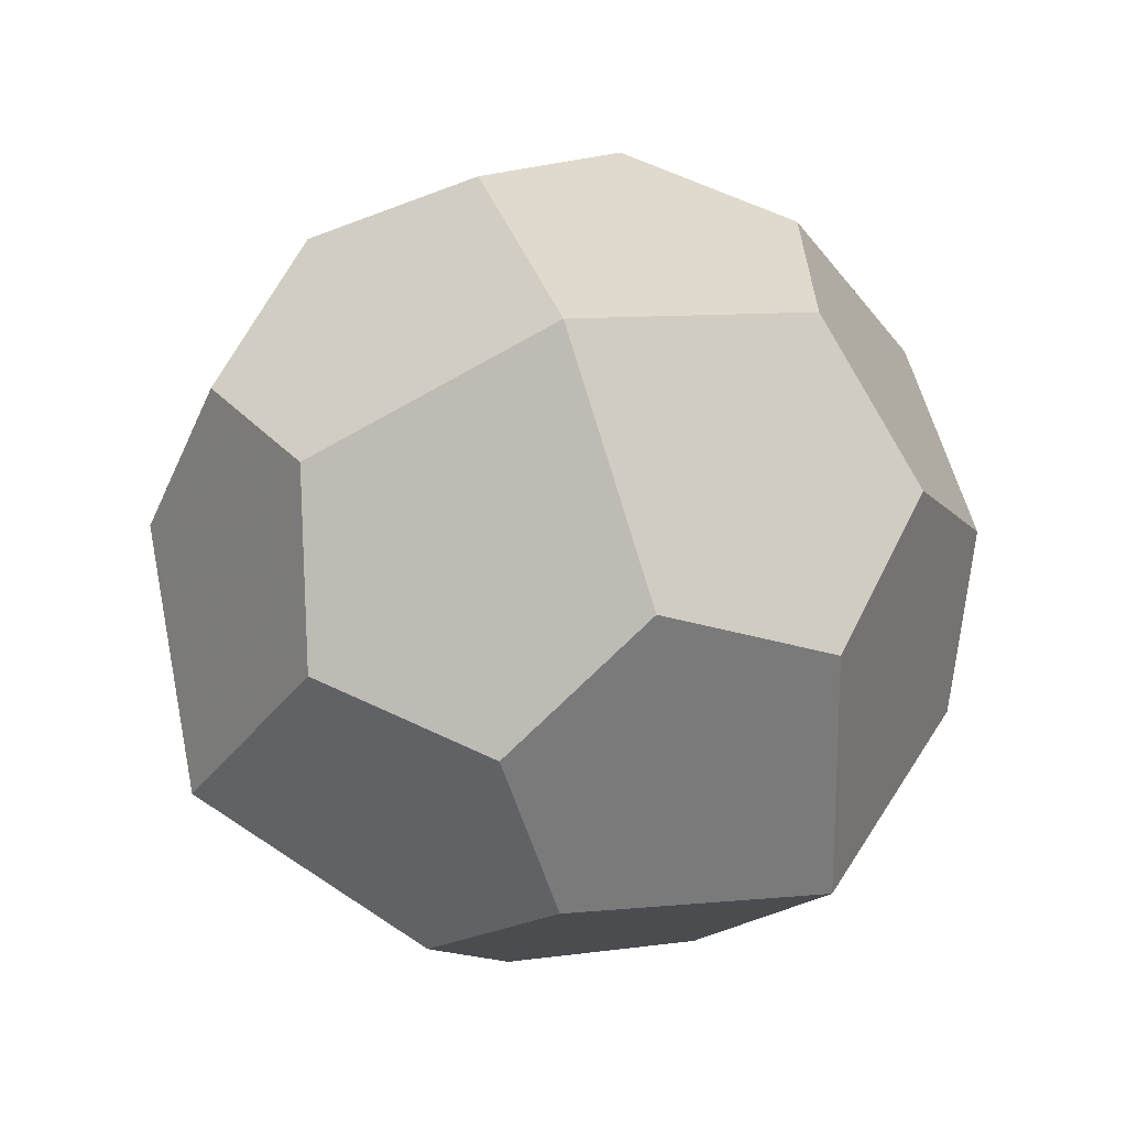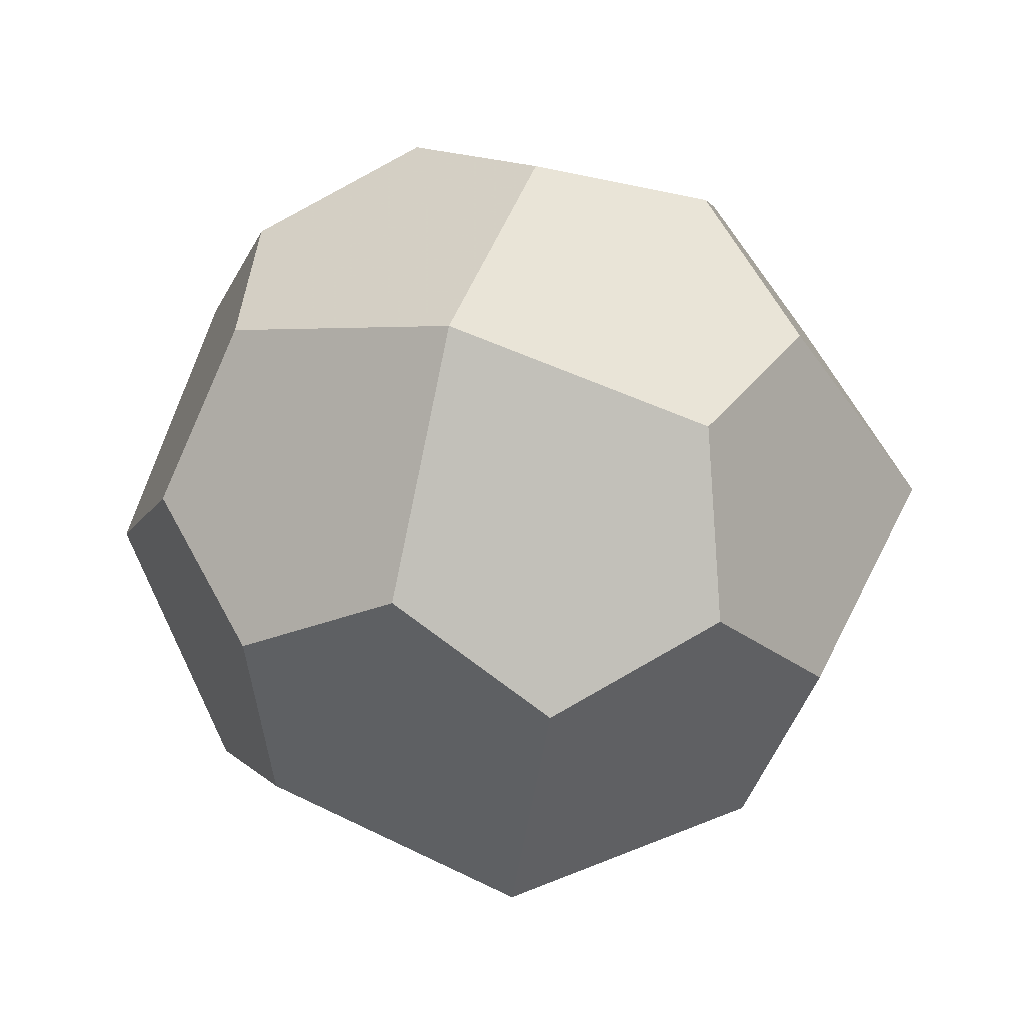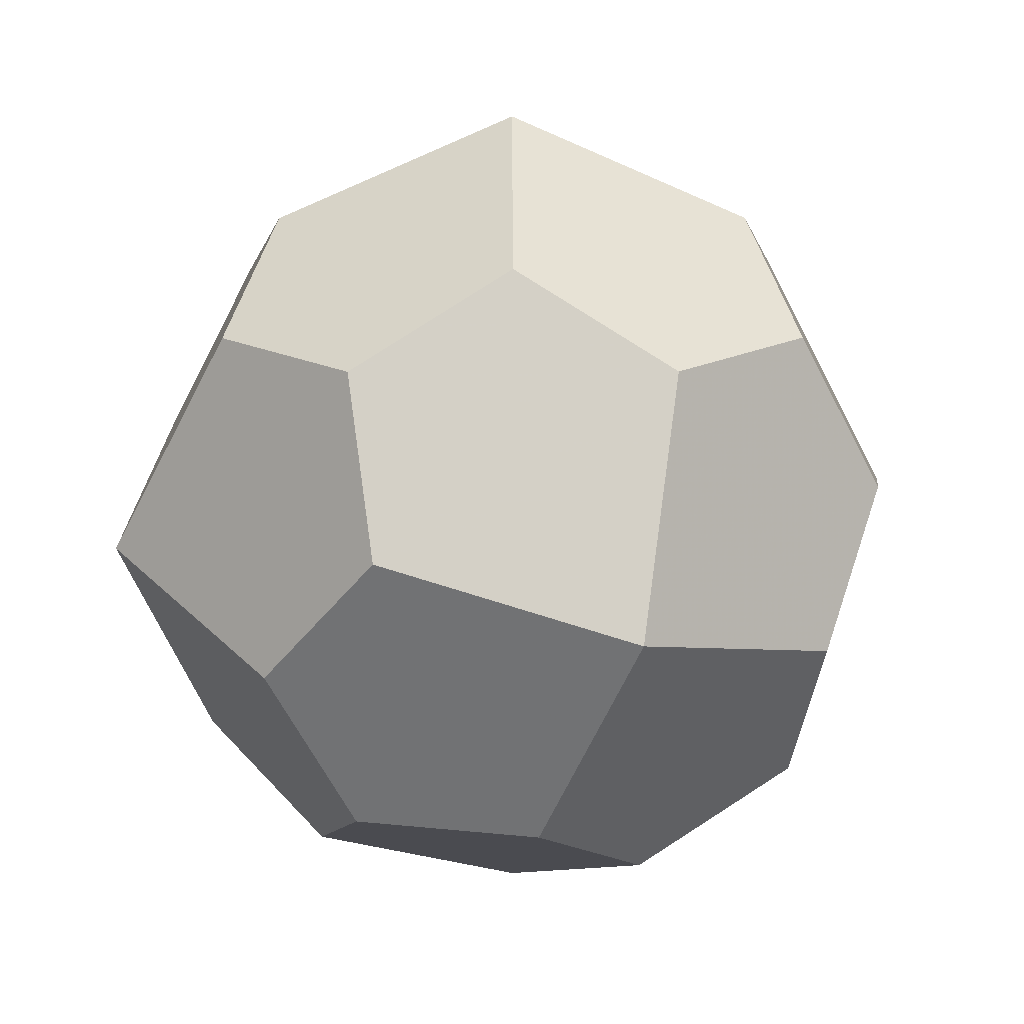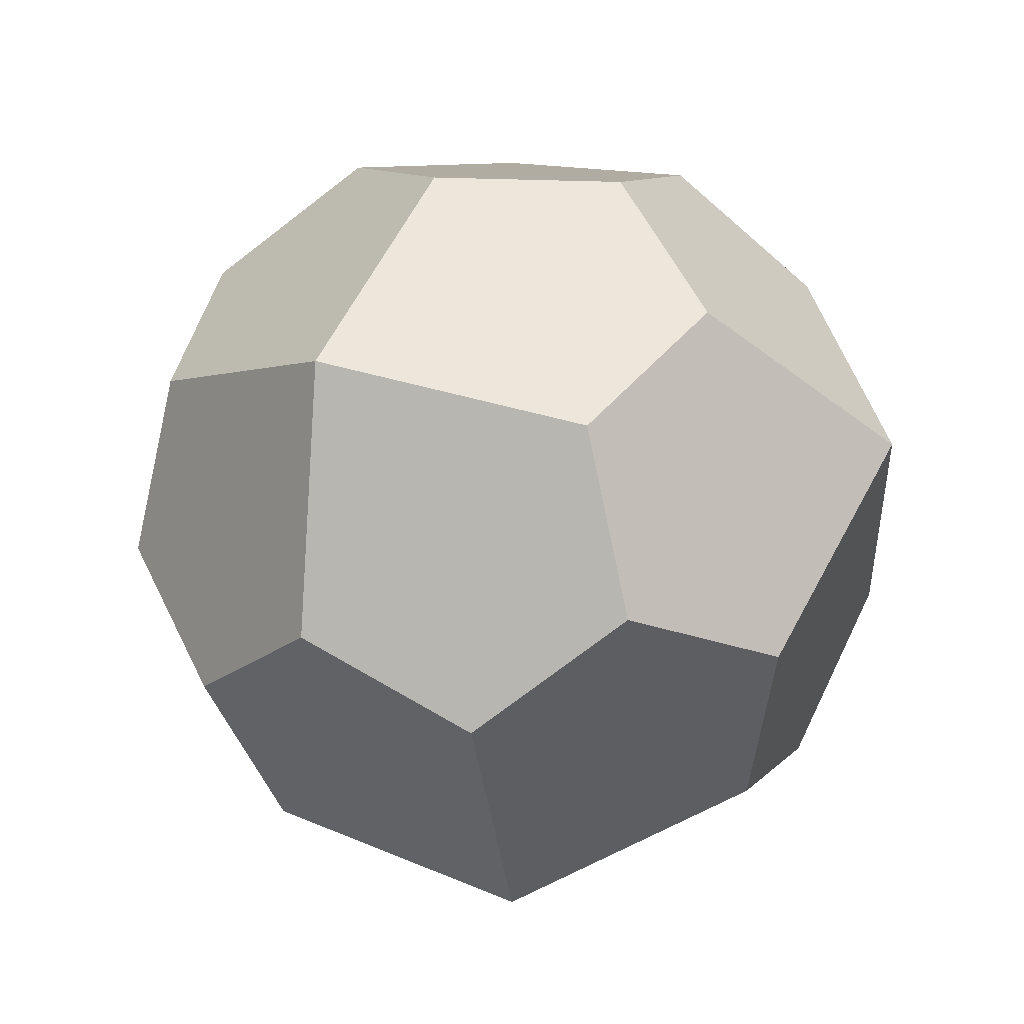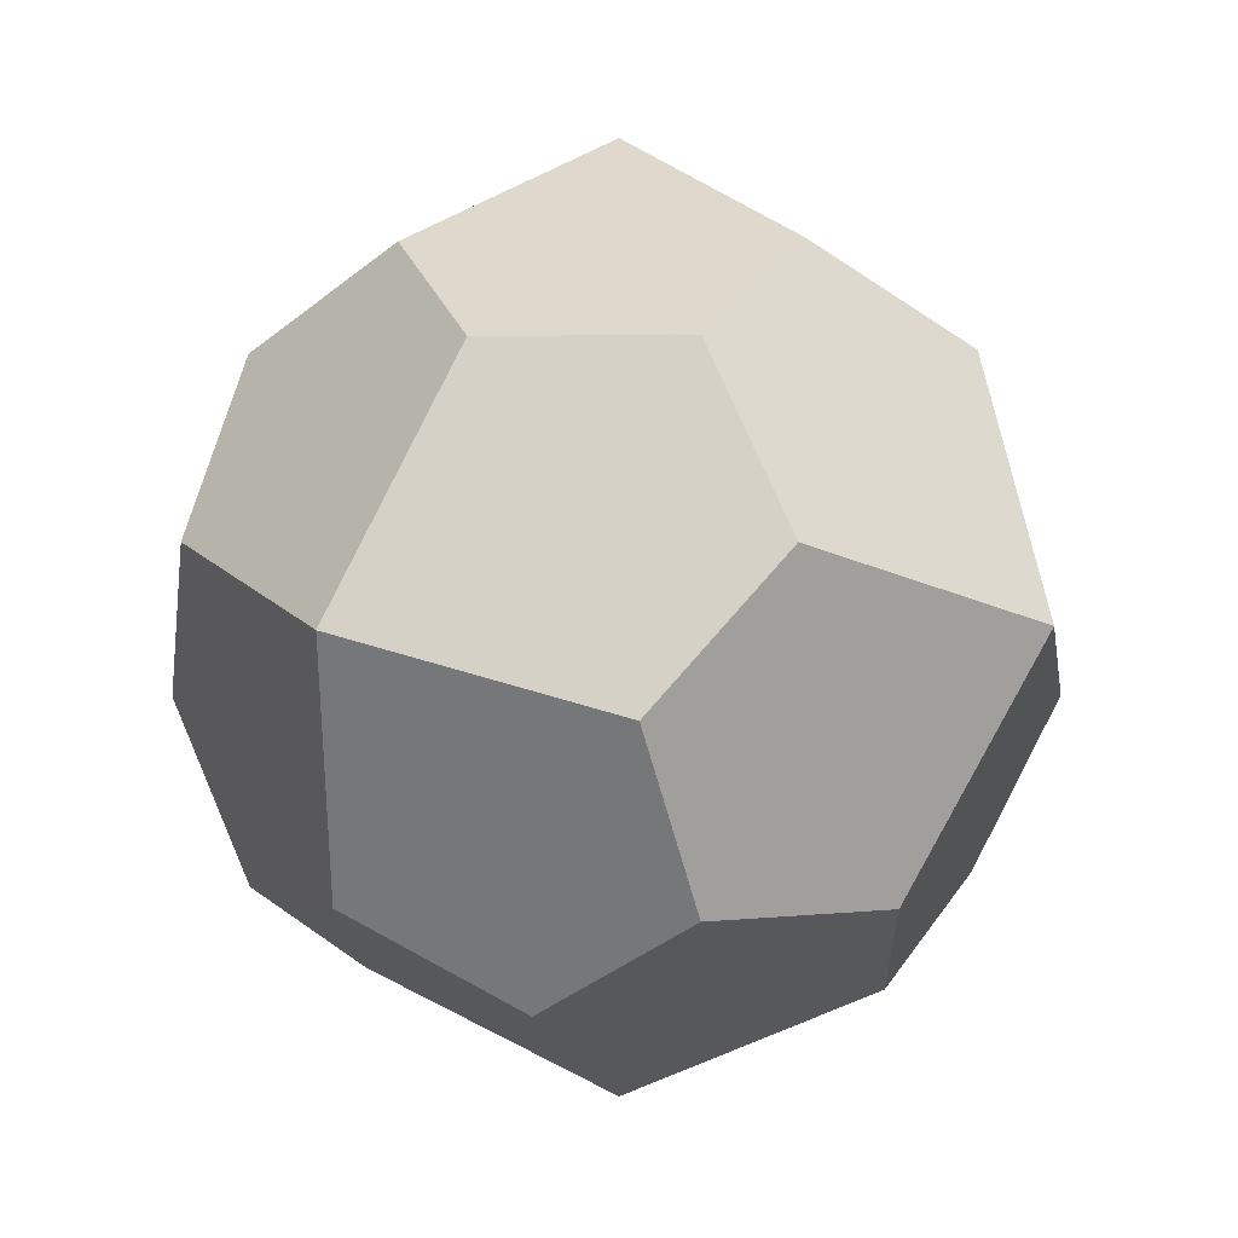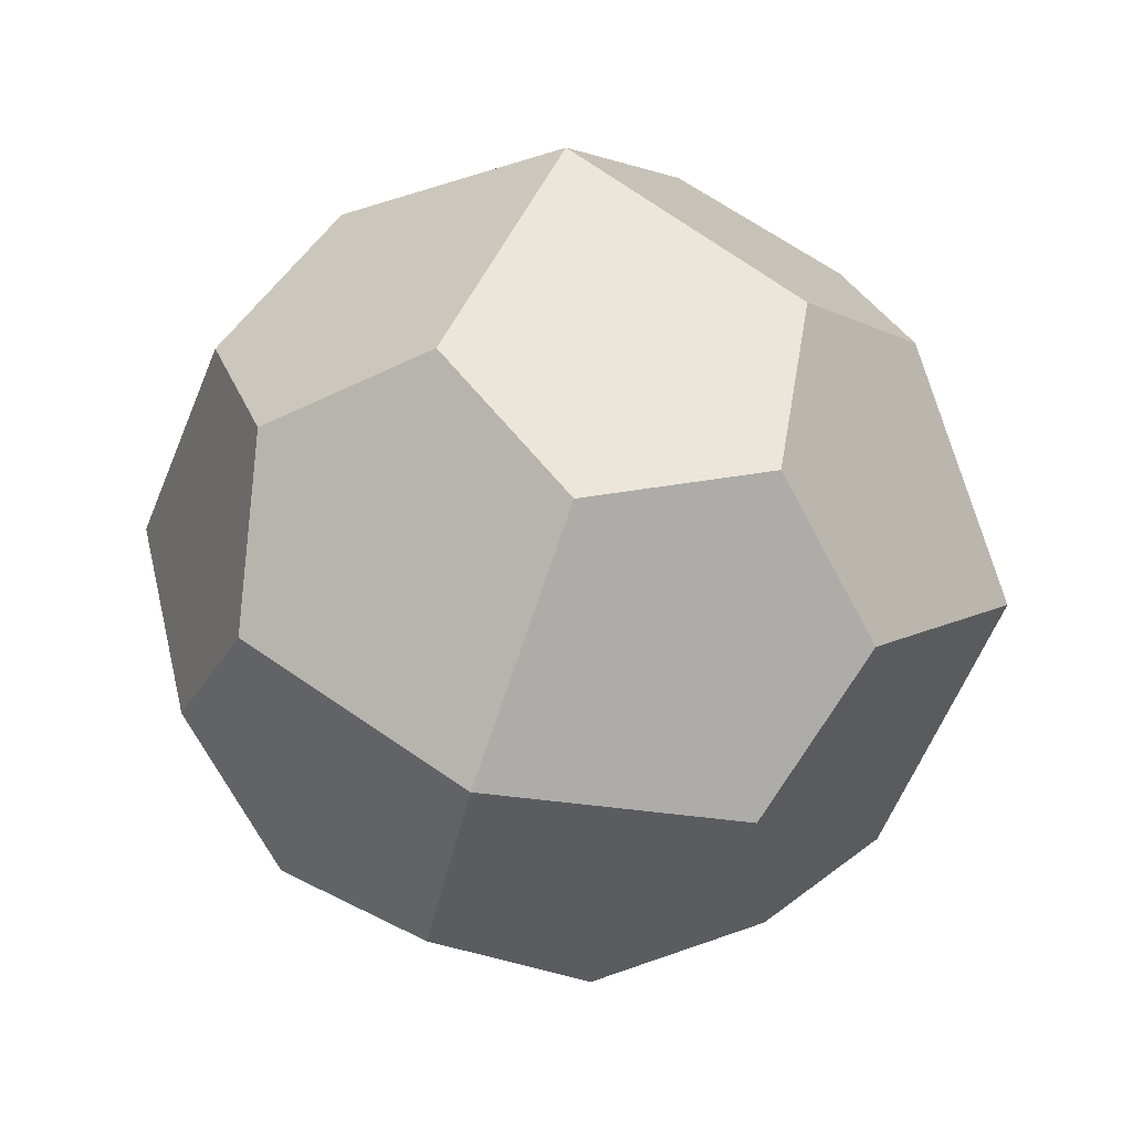
<metadata>
{"format":"obj","ext":"obj","renderer":"f3d","projection":"perspective","resolution":1024,"background":"white","views":[{"elev":60.8,"azim":54.6,"up":"+Z"},{"elev":-24.2,"azim":97.9,"up":"+Z"},{"elev":17.8,"azim":73.3,"up":"+Y"},{"elev":-21.7,"azim":-154.3,"up":"+Z"},{"elev":1.4,"azim":123.6,"up":"+Y"},{"elev":27.2,"azim":10.9,"up":"+Z"}]}
</metadata>
<code>
v 0 0 -2.294
v 0 0 2.294
v 0 -2.294 0
v 0 2.294 0
v -1.725 -1.247 -0.3687
v -1.725 1.247 0.3687
v -1.725 -0.3687 1.247
v -1.725 0.3687 -1.247
v 1.725 -1.247 0.3687
v 1.725 1.247 -0.3687
v 1.725 -0.3687 -1.247
v 1.725 0.3687 1.247
v -2.294 0 0
v 2.294 0 0
v -1.247 -1.725 0.3687
v -1.247 1.725 -0.3687
v -1.247 -1.247 -1.247
v -1.247 -1.247 1.247
v -1.247 1.247 -1.247
v -1.247 1.247 1.247
v -1.247 -0.3687 -1.725
v -1.247 0.3687 1.725
v 1.247 -1.725 -0.3687
v 1.247 1.725 0.3687
v 1.247 -1.247 -1.247
v 1.247 -1.247 1.247
v 1.247 1.247 -1.247
v 1.247 1.247 1.247
v 1.247 -0.3687 1.725
v 1.247 0.3687 -1.725
v -0.3687 -1.725 -1.247
v -0.3687 1.725 1.247
v -0.3687 -1.247 1.725
v -0.3687 1.247 -1.725
v 0.3687 -1.725 1.247
v 0.3687 1.725 -1.247
v 0.3687 -1.247 -1.725
v 0.3687 1.247 1.725
f 5 13 8 21 17
f 22 20 6 13 7
f 15 18 7 13 5
f 8 13 6 16 19
f 14 12 29 26 9
f 11 30 27 10 14
f 9 23 25 11 14
f 14 10 24 28 12
f 35 33 18 15 3
f 34 19 16 4 36
f 31 17 21 1 37
f 38 32 20 22 2
f 3 31 37 25 23
f 28 24 4 32 38
f 26 29 2 33 35
f 1 34 36 27 30
f 15 5 17 31 3
f 4 16 6 20 32
f 2 22 7 18 33
f 21 8 19 34 1
f 9 26 35 3 23
f 27 36 4 24 10
f 25 37 1 30 11
f 12 28 38 2 29

</code>
